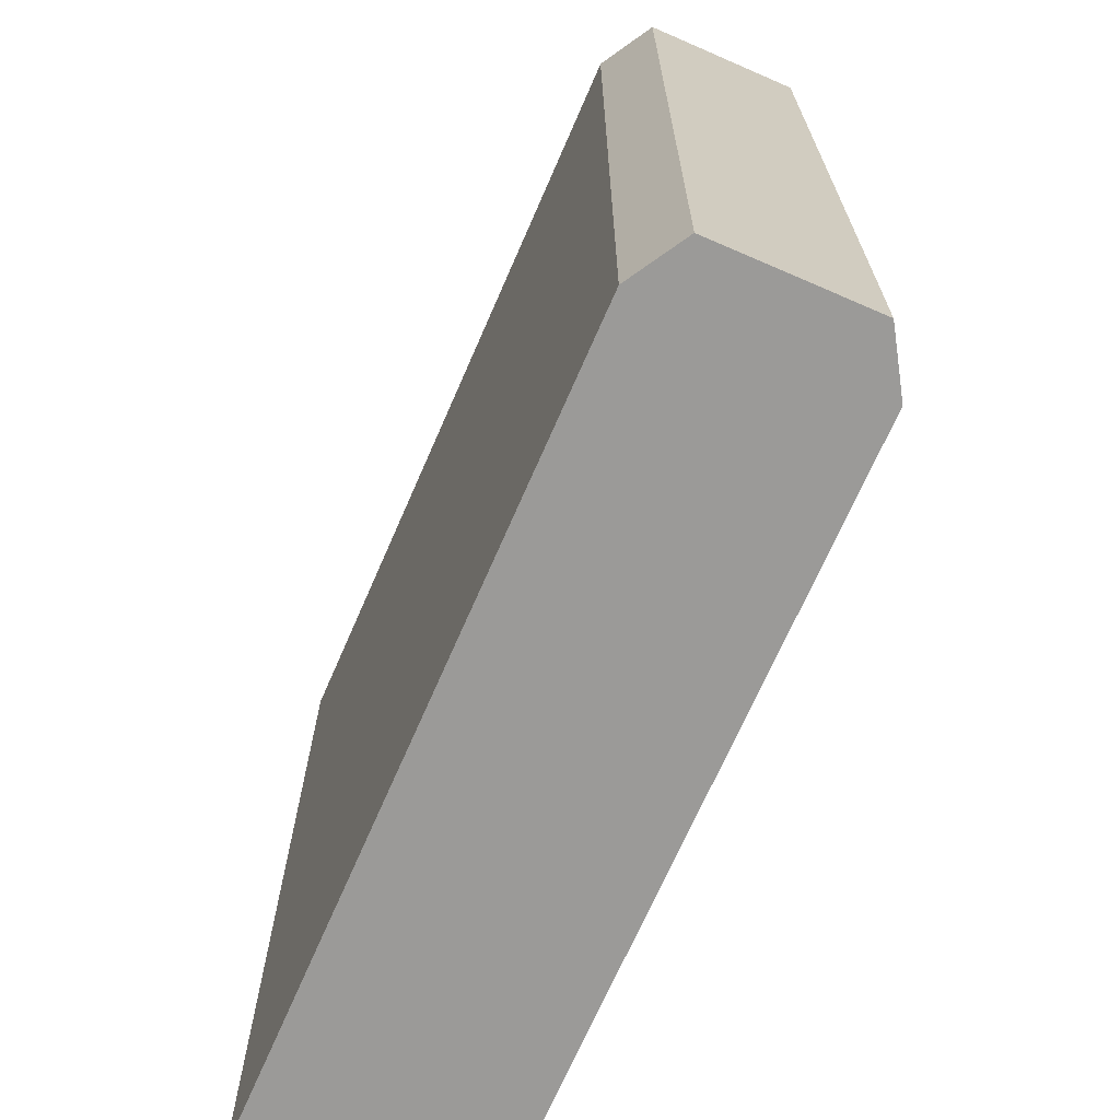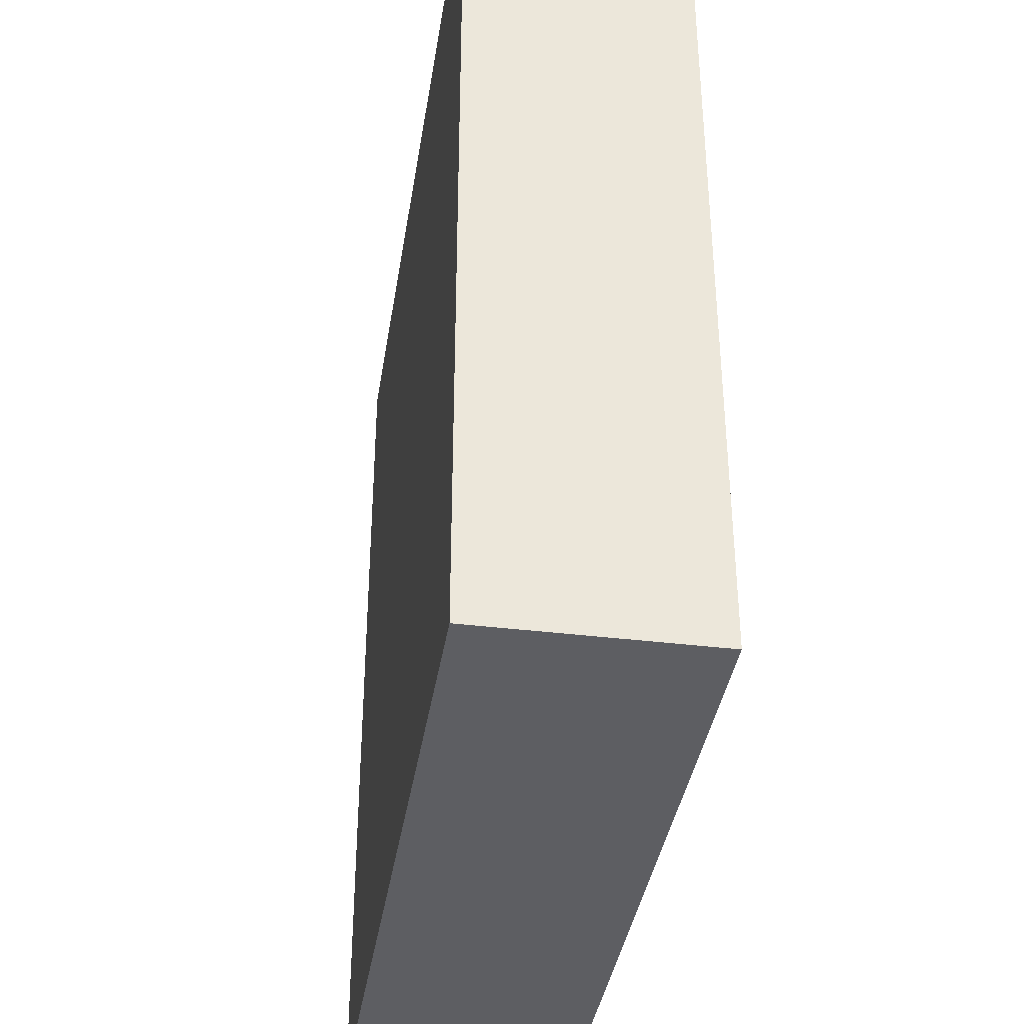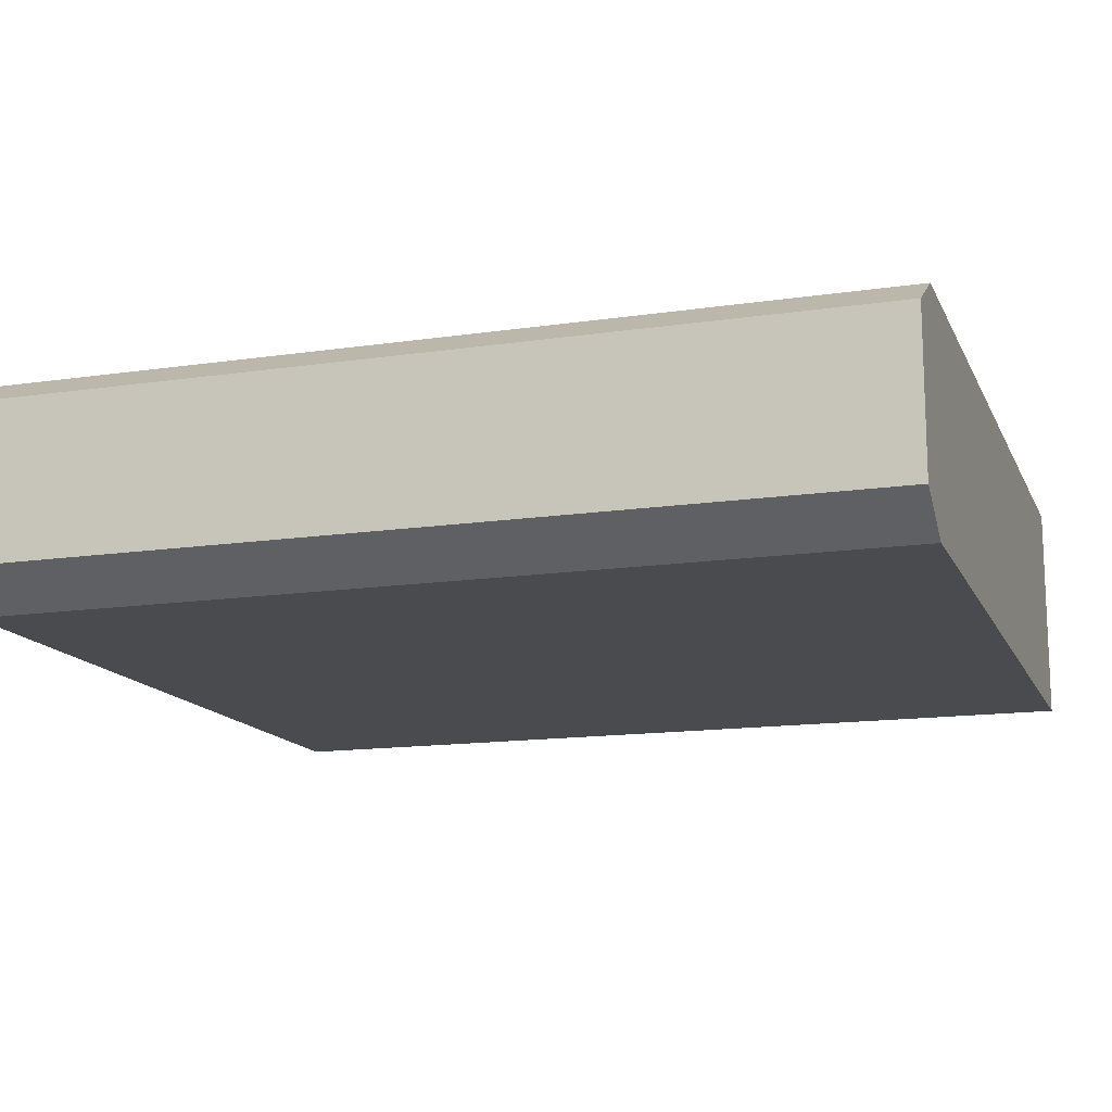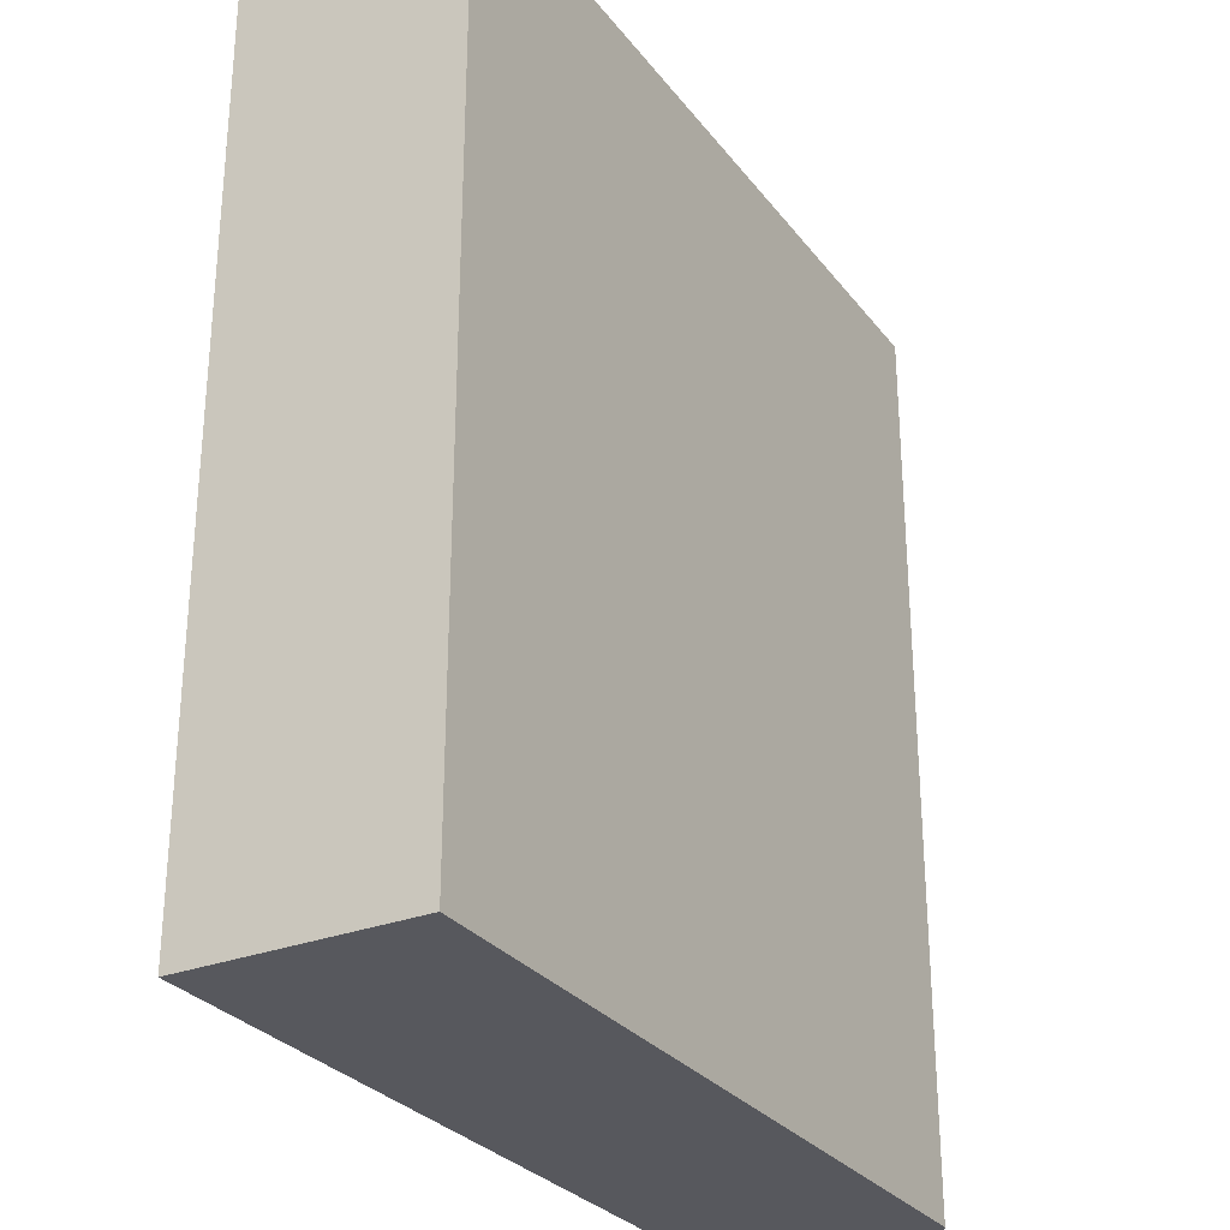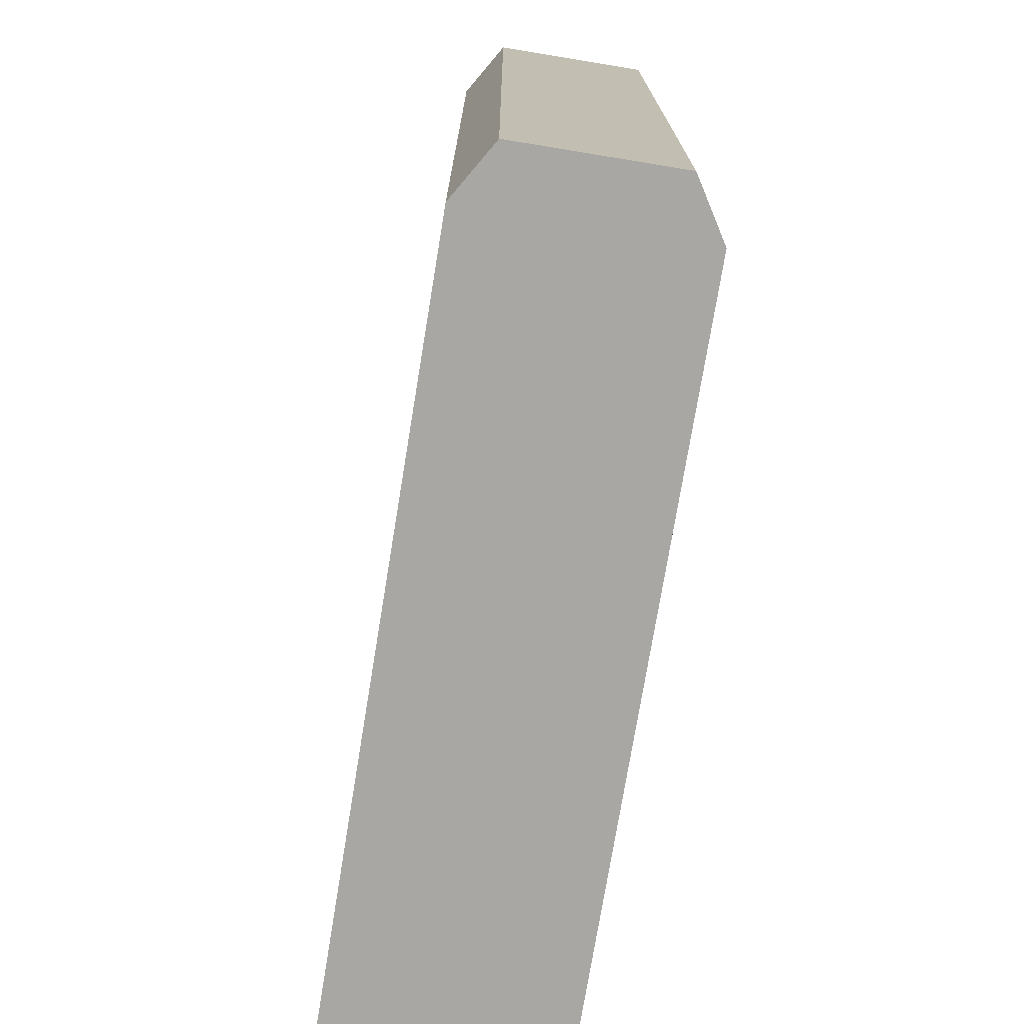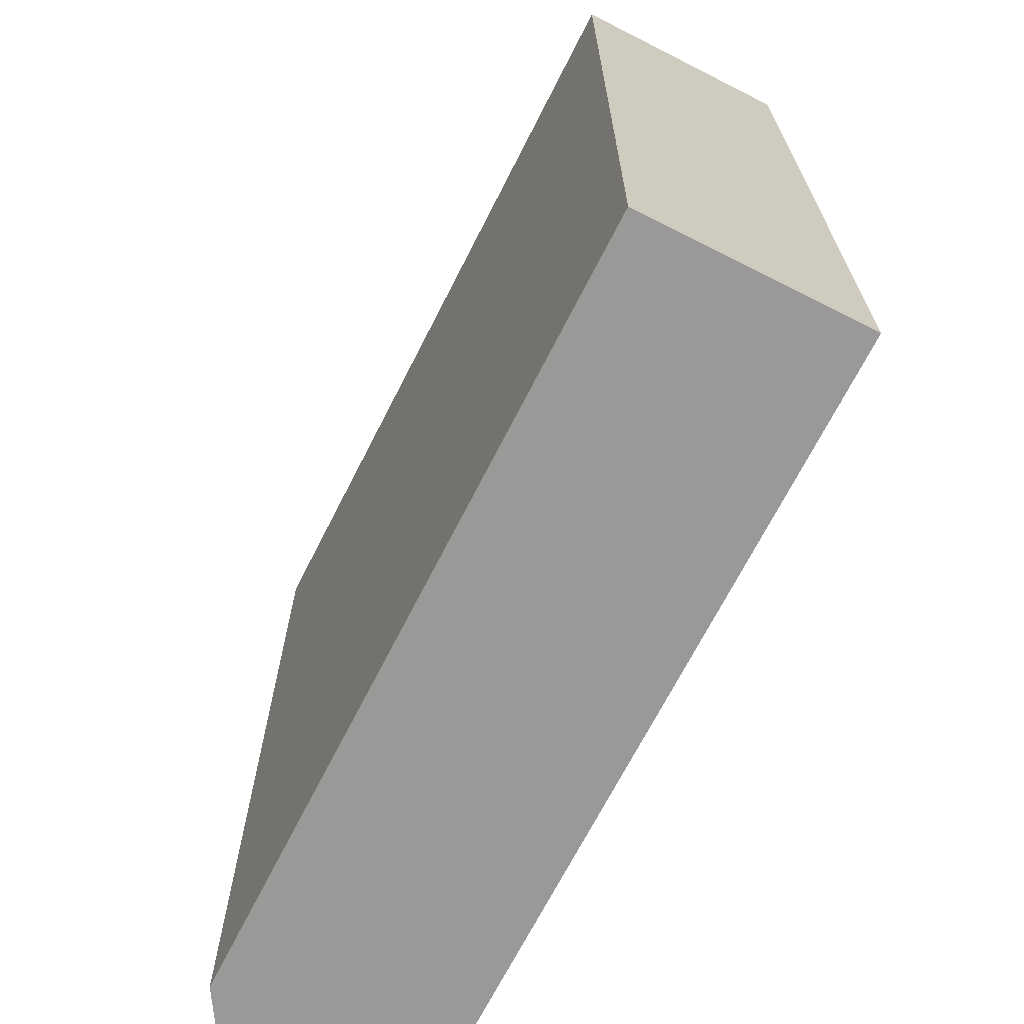
<metadata>
{"format":"obj","ext":"obj","renderer":"f3d","projection":"perspective","resolution":1024,"background":"white","views":[{"elev":-69.3,"azim":-113.5,"up":"+Z"},{"elev":-38.3,"azim":81.2,"up":"+Z"},{"elev":-14.3,"azim":-72.0,"up":"+Y"},{"elev":-28.9,"azim":119.9,"up":"+Z"},{"elev":-74.5,"azim":-99.3,"up":"+Z"},{"elev":-68.9,"azim":63.1,"up":"+Z"}]}
</metadata>
<code>
o ITWR_BOOK_02_04
v -0.15 0.028 -0.16
v -0.15 0.028 0.16
v 0.15 -0.04043 -0.16
v 0.15 0.04 0.16
v 0.15 0.04 -0.16
v 0.15 -0.04043 0.16
v -0.15 -0.028 -0.16
v -0.15 -0.028 0.16
v -0.13 -0.04043 0.16
v -0.13 -0.04043 -0.16
v -0.13 0.04 0.16
v -0.13 0.04 -0.16
f 10 3 9
f 12 4 5
f 11 4 12
f 9 3 6
f 5 3 7
f 5 6 3
f 6 4 8
f 4 6 5
f 1 5 7
f 7 8 1
f 2 8 4
f 2 1 8
f 9 6 8
f 8 10 9
f 10 7 3
f 7 10 8
f 2 4 11
f 11 12 2
f 12 5 1
f 2 12 1

</code>
